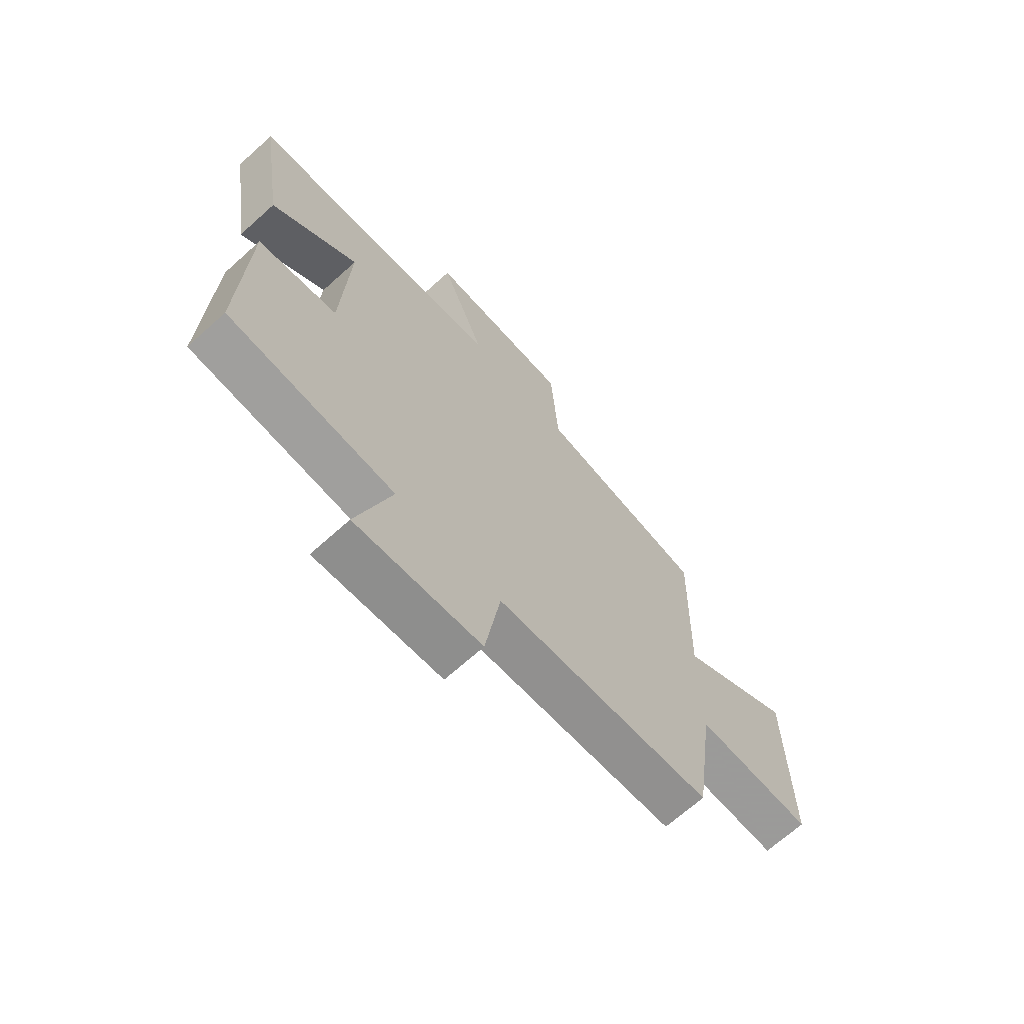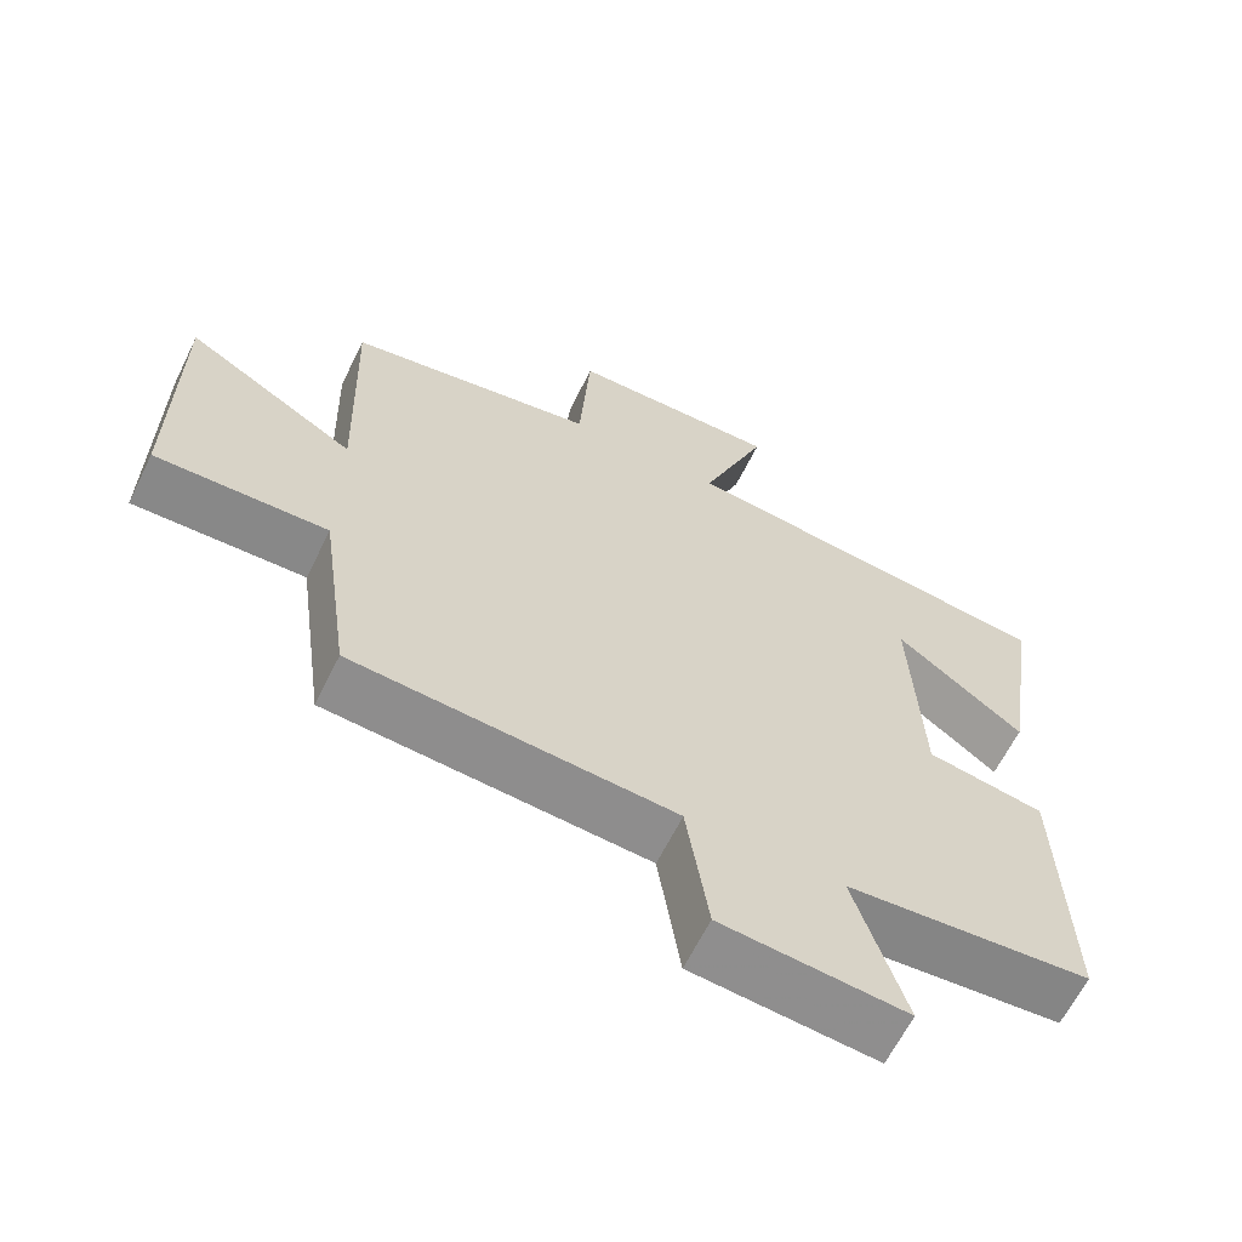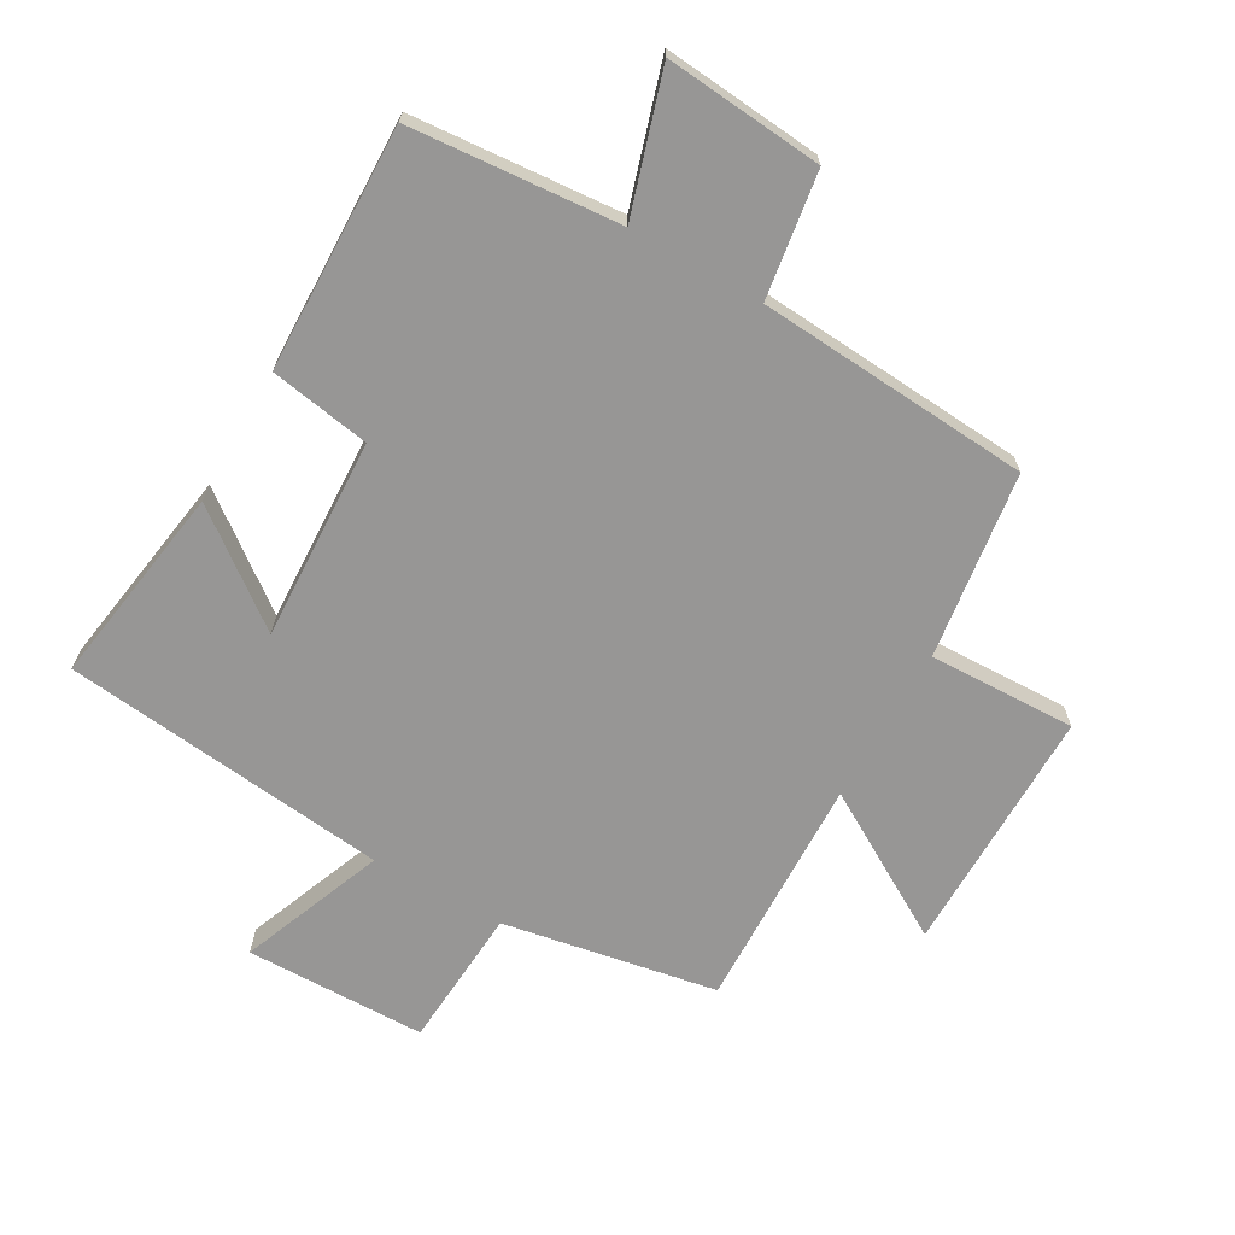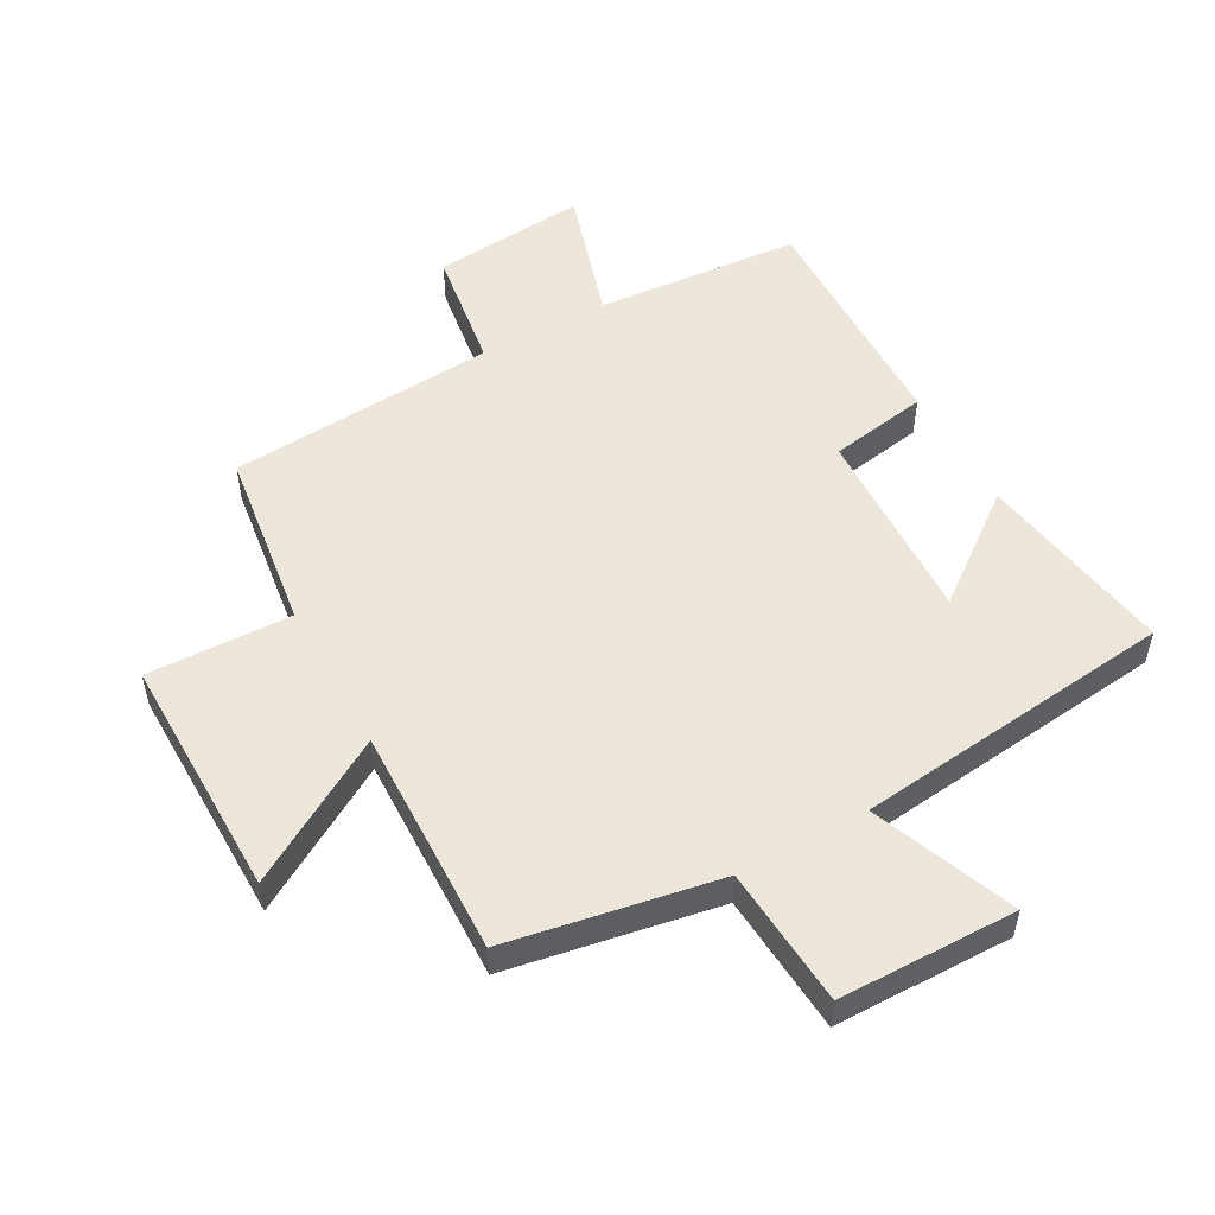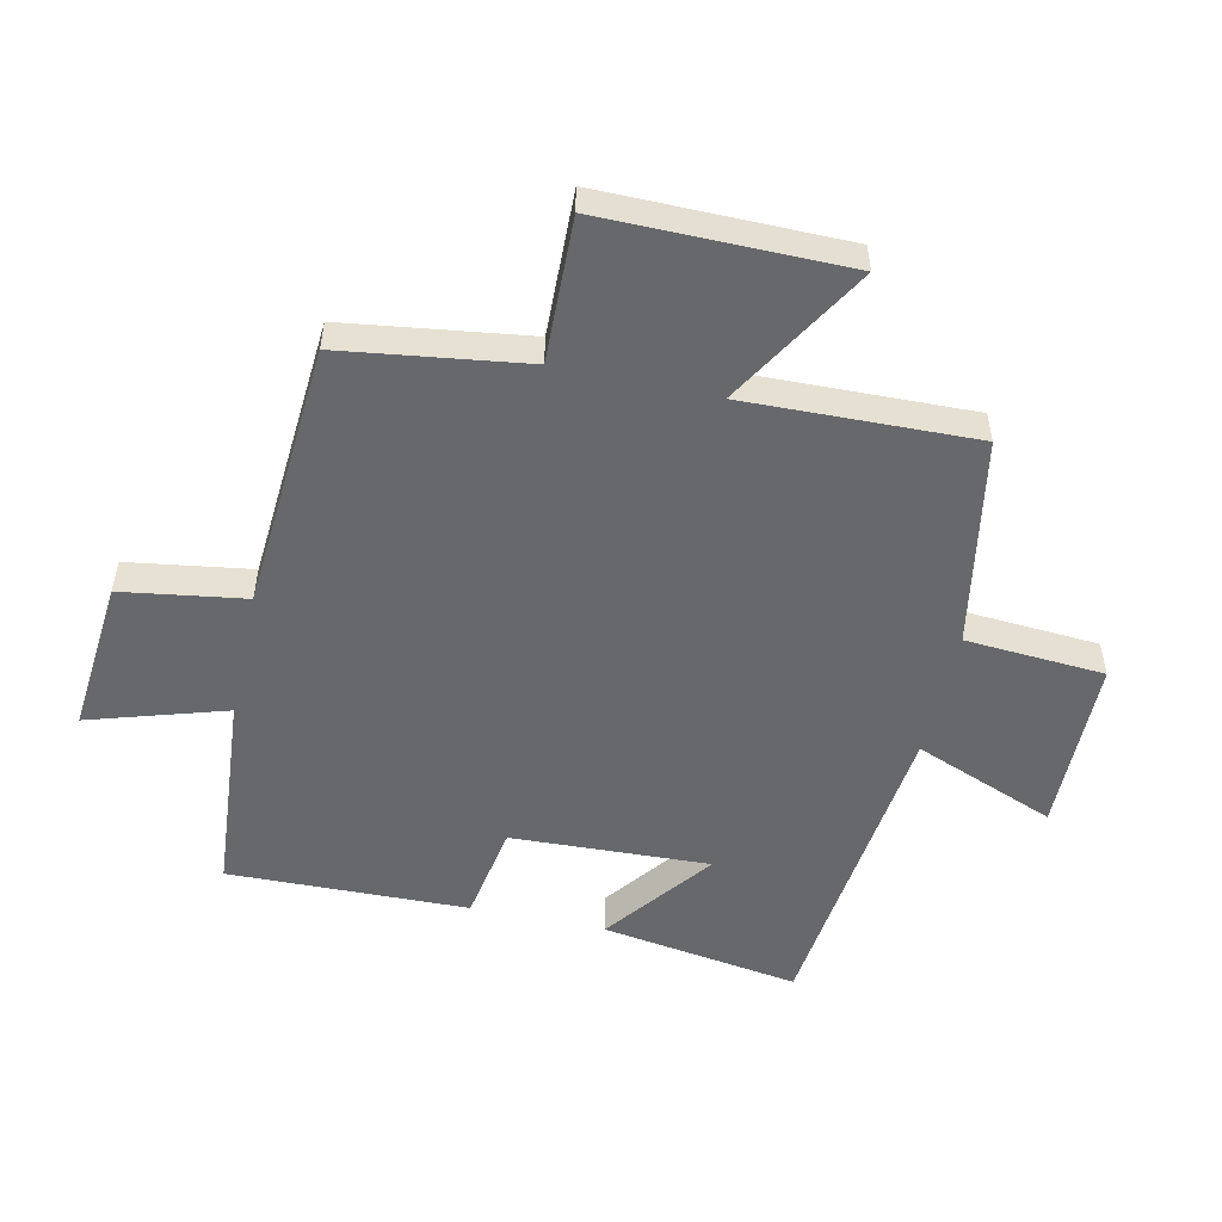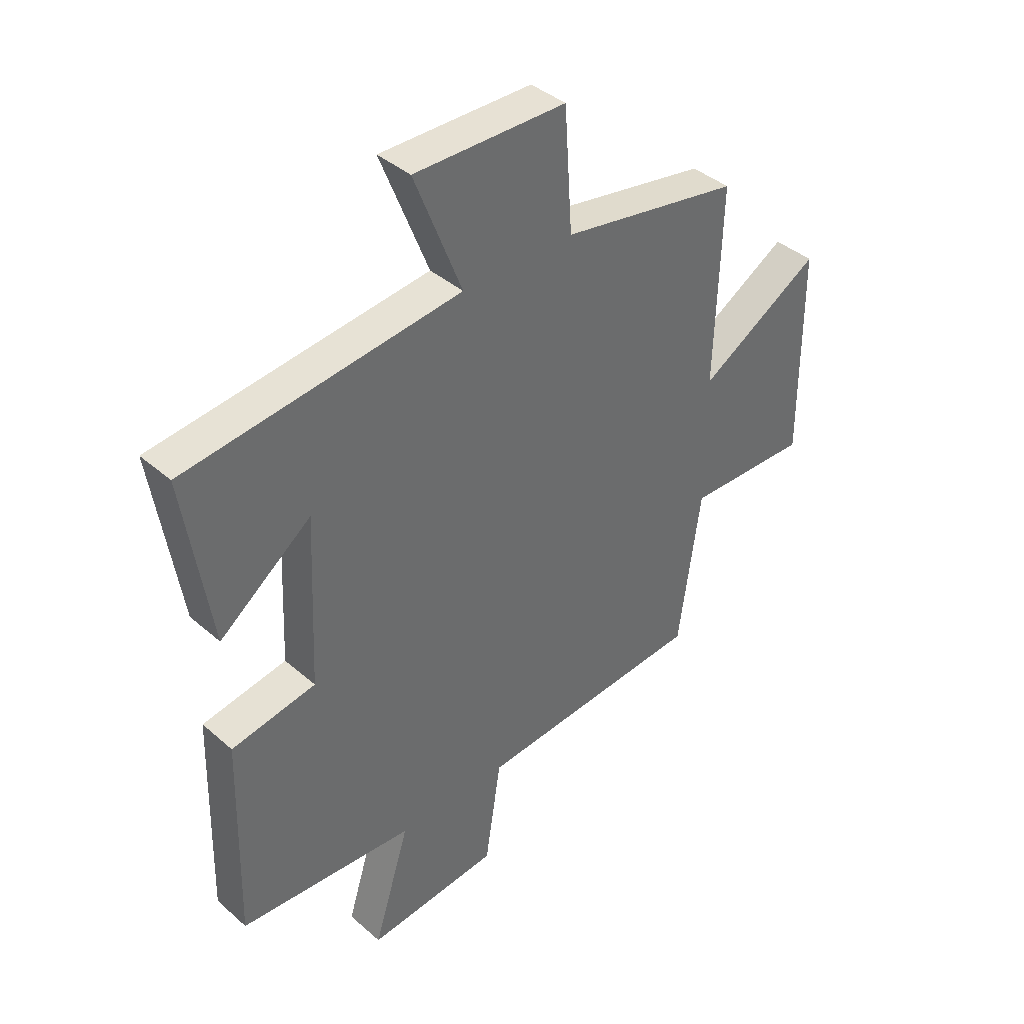
<metadata>
{"format":"obj","ext":"obj","renderer":"f3d","projection":"perspective","resolution":1024,"background":"white","views":[{"elev":-68.4,"azim":132.0,"up":"+Z"},{"elev":-63.4,"azim":-26.3,"up":"+Z"},{"elev":-67.9,"azim":150.3,"up":"+Y"},{"elev":52.2,"azim":-29.1,"up":"+Y"},{"elev":-52.3,"azim":-102.5,"up":"+Y"},{"elev":39.8,"azim":137.0,"up":"+Z"}]}
</metadata>
<code>
v 0.51 0.07 -0.473
v 0.181 0.07 -0.5
v 0.249 0.07 -0.719
v 0.001 0.07 -0.697
v -0.029 0.07 -0.5
v -0.459 0.07 -0.47
v -0.5 0.07 -0.177
v -0.731 0.07 -0.184
v -0.729 0.07 0.206
v -0.5 0.07 0.071
v -0.511 0.07 0.439
v -0.175 0.07 0.5
v -0.16 0.07 0.723
v 0.124 0.07 0.727
v 0.035 0.07 0.5
v 0.549 0.07 0.443
v 0.5 0.07 0.125
v 0.328 0.07 0.256
v 0.342 0.07 -0.062
v 0.5 0.07 -0.089
v 0.51 0 -0.473
v 0.181 0 -0.5
v 0.249 0 -0.719
v 0.001 0 -0.697
v -0.029 0 -0.5
v -0.459 0 -0.47
v -0.5 0 -0.177
v -0.731 0 -0.184
v -0.729 0 0.206
v -0.5 0 0.071
v -0.511 0 0.439
v -0.175 0 0.5
v -0.16 0 0.723
v 0.124 0 0.727
v 0.035 0 0.5
v 0.549 0 0.443
v 0.5 0 0.125
v 0.328 0 0.256
v 0.342 0 -0.062
v 0.5 0 -0.089
f 19 20 1 2
f 18 19 2
f 15 16 17 18
f 15 18 2
f 12 13 14 15
f 12 15 2
f 11 12 2
f 10 11 2
f 7 8 9 10
f 7 10 2
f 6 7 2
f 5 6 2
f 2 3 4 5
f 22 21 40 39
f 22 39 38
f 38 37 36 35
f 22 38 35
f 35 34 33 32
f 22 35 32
f 22 32 31
f 22 31 30
f 30 29 28 27
f 22 30 27
f 22 27 26
f 22 26 25
f 25 24 23 22
f 1 21 22 2
f 2 22 23 3
f 3 23 24 4
f 4 24 25 5
f 5 25 26 6
f 6 26 27 7
f 7 27 28 8
f 8 28 29 9
f 9 29 30 10
f 10 30 31 11
f 11 31 32 12
f 12 32 33 13
f 13 33 34 14
f 14 34 35 15
f 15 35 36 16
f 16 36 37 17
f 17 37 38 18
f 18 38 39 19
f 19 39 40 20
f 20 40 21 1

</code>
